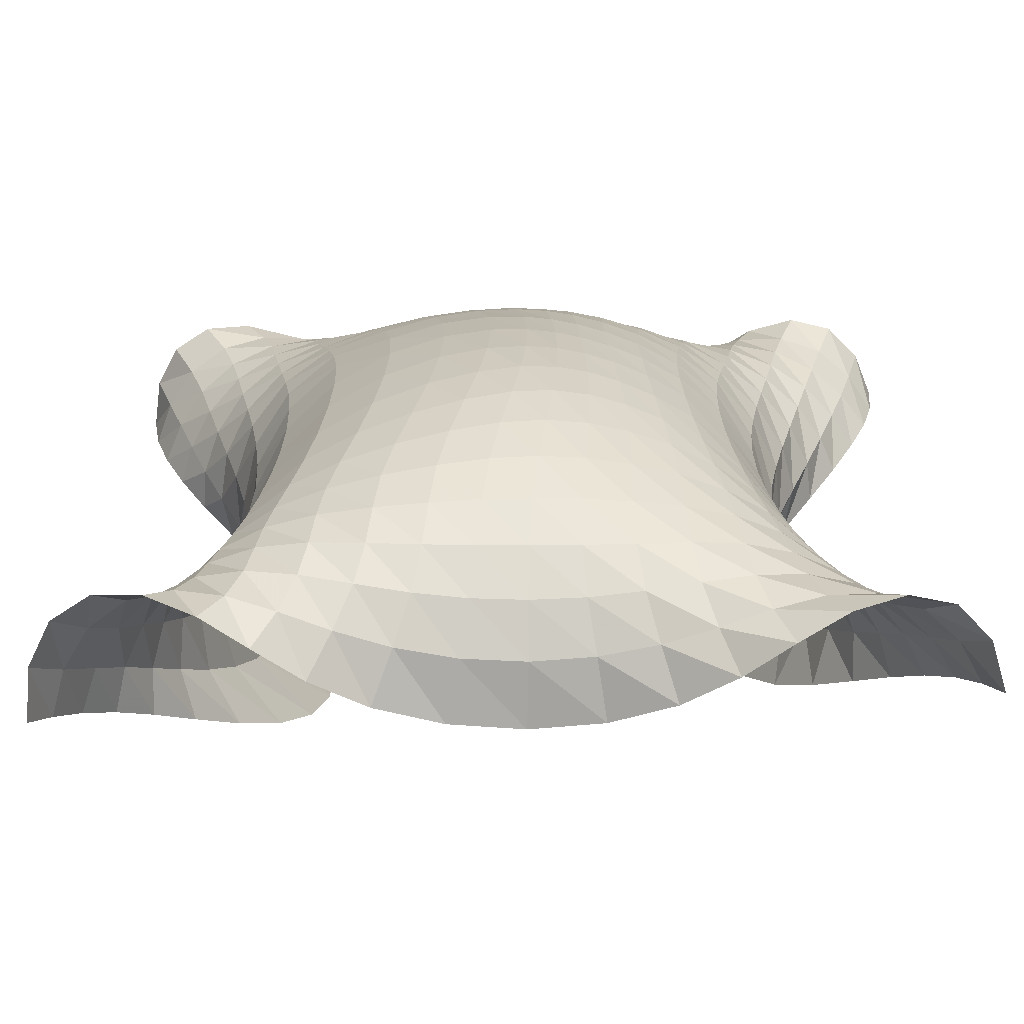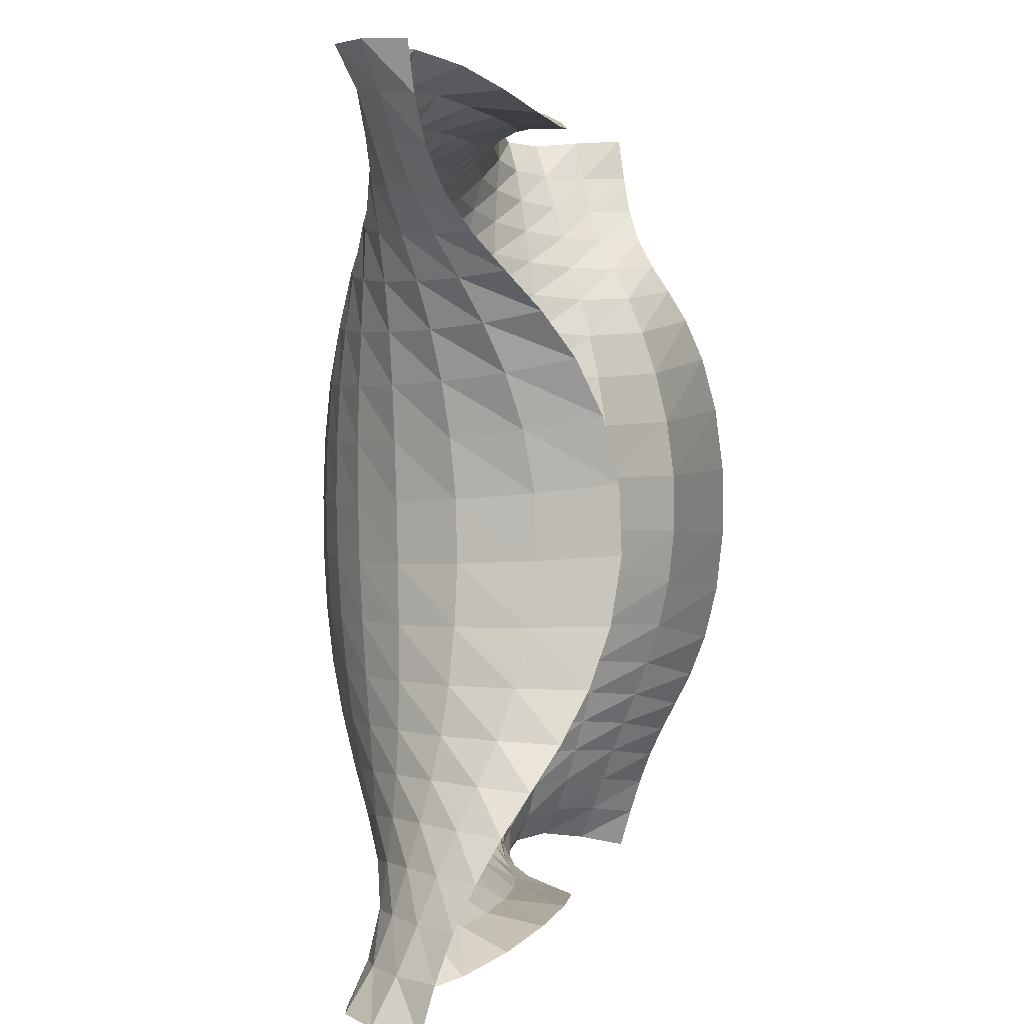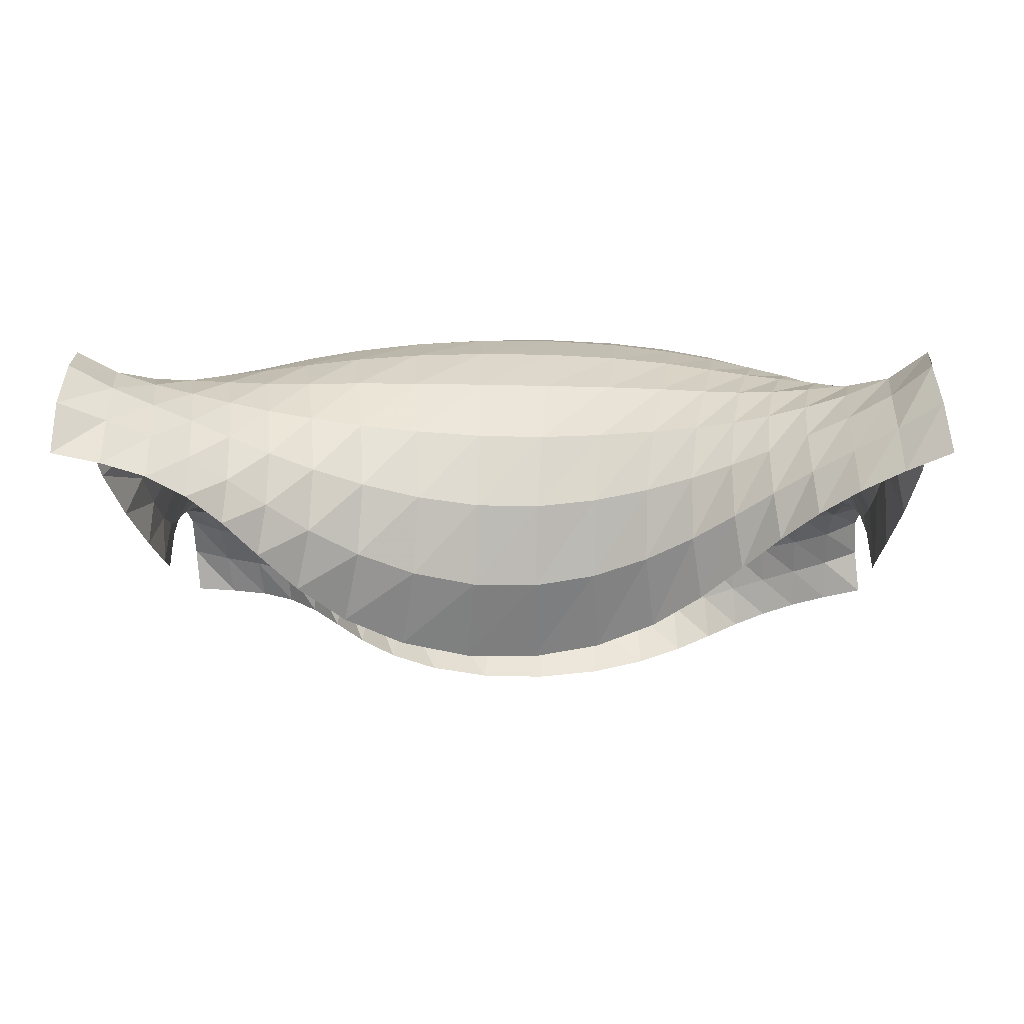
<metadata>
{"format":"obj","ext":"obj","renderer":"f3d","projection":"perspective","resolution":1024,"background":"white","views":[{"elev":-70.3,"azim":2.0,"up":"+Y"},{"elev":3.4,"azim":104.3,"up":"+Y"},{"elev":-10.8,"azim":-87.8,"up":"+Z"}]}
</metadata>
<code>
o /Users/cisneras/hanan/hananLab/QS_project/data/Remeshing/Roof_4/Roof_4_Qstart
v -16.31 19.37 2.242
v -15.99 19.3 4.179
v -15.07 19.13 5.8
v -13.58 19.19 6.687
v -11.8 19.57 6.658
v -10.03 19.95 5.891
v -8.367 20.01 4.715
v -6.652 19.67 3.419
v -4.66 19.1 2.242
v -2.302 18.6 1.409
v 0.2999 18.42 1.087
v 2.882 18.7 1.319
v 5.193 19.31 2.028
v 7.176 19.99 3.084
v 8.999 20.37 4.315
v 10.86 20.33 5.42
v 12.74 20.07 5.942
v 14.43 19.9 5.516
v 15.65 19.89 4.196
v 16.29 19.76 2.412
v -15.99 17.64 1.927
v -15.31 17.63 3.661
v -14.22 17.68 5.141
v -12.72 17.86 6.124
v -10.96 18.21 6.457
v -9.155 18.56 6.205
v -7.407 18.75 5.555
v -5.654 18.75 4.717
v -3.783 18.66 3.895
v -1.749 18.56 3.285
v 0.3853 18.53 3.026
v 2.508 18.62 3.15
v 4.526 18.82 3.587
v 6.438 19.02 4.218
v 8.327 19.08 4.897
v 10.25 18.93 5.414
v 12.14 18.65 5.486
v 13.82 18.39 4.909
v 15.13 18.2 3.743
v 16.07 18 2.258
v -15.42 16.11 1.548
v -14.69 16.13 3.156
v -13.64 16.26 4.619
v -12.2 16.5 5.763
v -10.48 16.86 6.427
v -8.628 17.24 6.579
v -6.781 17.55 6.317
v -4.973 17.73 5.818
v -3.187 17.83 5.275
v -1.393 17.88 4.855
v 0.4227 17.92 4.658
v 2.261 17.95 4.706
v 4.123 17.94 4.948
v 6.017 17.87 5.279
v 7.95 17.68 5.558
v 9.885 17.4 5.621
v 11.72 17.08 5.311
v 13.31 16.81 4.542
v 14.59 16.58 3.379
v 15.59 16.38 2.025
v -14.61 14.79 0.9629
v -14.07 14.78 2.545
v -13.17 14.9 4.121
v -11.85 15.13 5.479
v -10.2 15.49 6.425
v -8.352 15.88 6.897
v -6.452 16.24 6.964
v -4.6 16.5 6.778
v -2.841 16.69 6.503
v -1.158 16.81 6.266
v 0.5019 16.86 6.136
v 2.202 16.82 6.128
v 3.983 16.68 6.202
v 5.85 16.43 6.266
v 7.761 16.1 6.193
v 9.633 15.77 5.862
v 11.36 15.47 5.203
v 12.83 15.23 4.211
v 13.99 15.06 2.955
v 14.86 14.94 1.598
v -13.57 13.62 0.1586
v -13.39 13.49 1.819
v -12.71 13.55 3.597
v -11.53 13.76 5.2
v -9.95 14.1 6.401
v -8.125 14.46 7.145
v -6.208 14.78 7.507
v -4.329 15.02 7.605
v -2.56 15.21 7.561
v -0.9077 15.32 7.477
v 0.6818 15.33 7.411
v 2.286 15.21 7.369
v 3.969 14.98 7.304
v 5.75 14.66 7.128
v 7.582 14.34 6.742
v 9.37 14.05 6.069
v 10.99 13.82 5.084
v 12.34 13.68 3.825
v 13.33 13.61 2.387
v 13.9 13.63 0.9232
v -12.27 12.47 -0.8169
v -12.57 12.15 1.022
v -12.2 12.12 3.065
v -11.19 12.32 4.941
v -9.667 12.66 6.4
v -7.835 12.98 7.396
v -5.882 13.21 8.004
v -3.962 13.36 8.322
v -2.172 13.46 8.447
v -0.543 13.49 8.468
v 0.9608 13.42 8.442
v 2.427 13.22 8.371
v 3.956 12.96 8.197
v 5.604 12.69 7.836
v 7.343 12.45 7.207
v 9.066 12.26 6.258
v 10.62 12.14 4.981
v 11.84 12.1 3.432
v 12.59 12.17 1.735
v 12.74 12.39 0.05683
v -10.78 11.16 -1.864
v -11.67 10.66 0.2104
v -11.68 10.53 2.549
v -10.85 10.72 4.717
v -9.363 11.06 6.455
v -7.48 11.35 7.695
v -5.443 11.51 8.494
v -3.452 11.54 8.949
v -1.644 11.51 9.165
v -0.07629 11.43 9.235
v 1.286 11.27 9.213
v 2.562 11.03 9.103
v 3.905 10.8 8.852
v 5.413 10.62 8.379
v 7.071 10.5 7.597
v 8.753 10.41 6.449
v 10.26 10.37 4.929
v 11.35 10.44 3.099
v 11.81 10.65 1.091
v 11.44 11.05 -0.8866
v -9.349 9.495 -2.84
v -10.8 8.892 -0.5564
v -11.18 8.705 2.057
v -10.52 8.859 4.511
v -9.075 9.167 6.526
v -7.129 9.426 7.996
v -4.987 9.531 8.944
v -2.916 9.497 9.472
v -1.103 9.385 9.709
v 0.3791 9.218 9.768
v 1.584 9.002 9.716
v 2.677 8.774 9.565
v 3.857 8.599 9.271
v 5.25 8.512 8.748
v 6.842 8.483 7.892
v 8.482 8.475 6.624
v 9.932 8.508 4.922
v 10.9 8.645 2.838
v 11.05 8.945 0.5059
v 10.15 9.442 -1.785
v -8.218 7.388 -3.598
v -10.09 6.828 -1.189
v -10.77 6.632 1.628
v -10.26 6.717 4.308
v -8.849 6.919 6.551
v -6.863 7.095 8.213
v -4.648 7.169 9.28
v -2.523 7.144 9.848
v -0.7152 7.046 10.06
v 0.6991 6.892 10.08
v 1.801 6.699 9.977
v 2.785 6.511 9.795
v 3.868 6.39 9.483
v 5.183 6.359 8.945
v 6.71 6.387 8.064
v 8.292 6.433 6.741
v 9.673 6.509 4.922
v 10.51 6.673 2.634
v 10.41 6.974 0.02429
v 9.063 7.433 -2.515
v -7.581 4.923 -4.022
v -9.69 4.546 -1.569
v -10.53 4.381 1.346
v -10.11 4.358 4.146
v -8.731 4.389 6.515
v -6.744 4.433 8.287
v -4.515 4.482 9.431
v -2.38 4.527 10.03
v -0.5743 4.548 10.23
v 0.8289 4.515 10.2
v 1.92 4.419 10.07
v 2.891 4.295 9.864
v 3.95 4.205 9.538
v 5.22 4.185 8.992
v 6.687 4.221 8.107
v 8.206 4.285 6.771
v 9.527 4.375 4.903
v 10.29 4.52 2.497
v 10.02 4.746 -0.2805
v 8.399 5.056 -2.959
v -7.519 2.334 -4.058
v -9.656 2.211 -1.608
v -10.52 2.091 1.294
v -10.11 1.942 4.076
v -8.751 1.779 6.433
v -6.798 1.678 8.206
v -4.613 1.697 9.363
v -2.504 1.831 9.984
v -0.6839 2.013 10.21
v 0.777 2.155 10.2
v 1.946 2.198 10.07
v 2.984 2.151 9.835
v 4.072 2.078 9.481
v 5.328 2.037 8.917
v 6.755 2.044 8.033
v 8.234 2.086 6.711
v 9.53 2.155 4.856
v 10.27 2.254 2.452
v 9.979 2.377 -0.3386
v 8.303 2.498 -3.036
v -8.025 -0.1219 -3.713
v -9.979 -0.009522 -1.312
v -10.72 -0.08701 1.468
v -10.26 -0.3377 4.101
v -8.909 -0.651 6.315
v -7.024 -0.8736 7.979
v -4.926 -0.8982 9.086
v -2.865 -0.7181 9.725
v -1.009 -0.4204 10.02
v 0.5646 -0.1361 10.08
v 1.877 0.03069 9.968
v 3.037 0.06067 9.719
v 4.199 0.01277 9.326
v 5.479 -0.04038 8.737
v 6.901 -0.06307 7.856
v 8.371 -0.05397 6.569
v 9.676 -0.02099 4.788
v 10.47 0.02548 2.503
v 10.29 0.05931 -0.1486
v 8.792 0.02185 -2.748
v -9.015 -2.262 -3.059
v -10.58 -2.001 -0.7812
v -11.06 -2.038 1.782
v -10.5 -2.322 4.171
v -9.174 -2.7 6.153
v -7.388 -2.998 7.641
v -5.398 -3.093 8.658
v -3.39 -2.956 9.296
v -1.489 -2.659 9.653
v 0.2166 -2.336 9.786
v 1.7 -2.11 9.721
v 3.023 -2.019 9.475
v 4.309 -2.015 9.061
v 5.666 -2.031 8.456
v 7.121 -2.034 7.589
v 8.599 -2.023 6.365
v 9.923 -2.005 4.713
v 10.8 -1.992 2.626
v 10.85 -2.015 0.2186
v 9.748 -2.144 -2.178
v -10.31 -4.036 -2.214
v -11.33 -3.733 -0.1314
v -11.46 -3.723 2.149
v -10.79 -3.964 4.249
v -9.498 -4.324 5.97
v -7.815 -4.664 7.262
v -5.918 -4.867 8.168
v -3.945 -4.865 8.768
v -2.009 -4.683 9.132
v -0.2026 -4.427 9.297
v 1.43 -4.22 9.27
v 2.923 -4.104 9.057
v 4.373 -4.034 8.664
v 5.859 -3.956 8.08
v 7.387 -3.863 7.259
v 8.887 -3.781 6.136
v 10.23 -3.73 4.652
v 11.2 -3.718 2.801
v 11.54 -3.767 0.6813
v 10.96 -3.923 -1.449
v -11.69 -5.522 -1.317
v -12.13 -5.25 0.5605
v -11.9 -5.194 2.54
v -11.1 -5.349 4.347
v -9.834 -5.656 5.826
v -8.205 -6.037 6.932
v -6.341 -6.377 7.698
v -4.374 -6.554 8.194
v -2.429 -6.528 8.488
v -0.5904 -6.382 8.62
v 1.121 -6.242 8.604
v 2.748 -6.145 8.44
v 4.365 -6.031 8.12
v 6.007 -5.843 7.622
v 7.643 -5.606 6.907
v 9.19 -5.394 5.924
v 10.56 -5.26 4.63
v 11.64 -5.219 3.025
v 12.26 -5.276 1.192
v 12.23 -5.42 -0.6798
v -12.96 -6.861 -0.4762
v -12.89 -6.646 1.251
v -12.37 -6.559 2.965
v -11.44 -6.642 4.507
v -10.13 -6.911 5.771
v -8.487 -7.339 6.687
v -6.598 -7.801 7.262
v -4.622 -8.123 7.572
v -2.695 -8.214 7.715
v -0.8789 -8.152 7.757
v 0.8514 -8.081 7.72
v 2.563 -8.034 7.607
v 4.311 -7.92 7.405
v 6.095 -7.662 7.072
v 7.845 -7.303 6.54
v 9.472 -6.961 5.746
v 10.91 -6.732 4.662
v 12.1 -6.65 3.304
v 12.97 -6.701 1.724
v 13.38 -6.811 0.04835
v -14.04 -8.186 0.2595
v -13.62 -8.025 1.904
v -12.86 -7.937 3.432
v -11.79 -7.994 4.754
v -10.38 -8.255 5.791
v -8.679 -8.699 6.463
v -6.78 -9.194 6.771
v -4.824 -9.558 6.819
v -2.923 -9.695 6.748
v -1.103 -9.682 6.654
v 0.6806 -9.656 6.576
v 2.482 -9.648 6.522
v 4.327 -9.563 6.475
v 6.191 -9.314 6.372
v 8.015 -8.933 6.106
v 9.724 -8.54 5.579
v 11.26 -8.256 4.748
v 12.58 -8.139 3.626
v 13.64 -8.168 2.247
v 14.36 -8.224 0.6946
v -14.94 -9.584 0.898
v -14.36 -9.462 2.514
v -13.45 -9.394 3.951
v -12.19 -9.47 5.099
v -10.65 -9.738 5.856
v -8.923 -10.14 6.18
v -7.092 -10.54 6.128
v -5.217 -10.82 5.847
v -3.311 -10.93 5.506
v -1.37 -10.93 5.236
v 0.6059 -10.92 5.104
v 2.59 -10.92 5.127
v 4.538 -10.88 5.276
v 6.425 -10.74 5.462
v 8.252 -10.47 5.552
v 10.01 -10.14 5.401
v 11.65 -9.867 4.897
v 13.1 -9.729 4
v 14.29 -9.72 2.751
v 15.15 -9.718 1.248
v -15.64 -11.11 1.47
v -15.15 -10.97 3.141
v -14.2 -10.89 4.58
v -12.81 -10.99 5.589
v -11.15 -11.29 6.015
v -9.421 -11.64 5.887
v -7.7 -11.88 5.362
v -5.914 -11.97 4.65
v -3.947 -11.92 3.957
v -1.765 -11.84 3.451
v 0.5502 -11.8 3.239
v 2.842 -11.84 3.355
v 4.965 -11.94 3.759
v 6.885 -12.01 4.335
v 8.687 -11.97 4.91
v 10.46 -11.77 5.262
v 12.2 -11.52 5.167
v 13.75 -11.35 4.495
v 14.97 -11.33 3.29
v 15.77 -11.34 1.709
v -16.14 -12.76 2.024
v -15.99 -12.47 3.884
v -15.17 -12.24 5.426
v -13.73 -12.33 6.337
v -11.96 -12.72 6.426
v -10.19 -13.13 5.772
v -8.524 -13.25 4.631
v -6.789 -13.01 3.301
v -4.744 -12.53 2.071
v -2.298 -12.1 1.19
v 0.4187 -11.95 0.8334
v 3.117 -12.17 1.074
v 5.515 -12.67 1.862
v 7.533 -13.17 3.026
v 9.331 -13.42 4.29
v 11.13 -13.33 5.299
v 12.96 -13.03 5.689
v 14.61 -12.84 5.226
v 15.76 -12.92 3.936
v 16.22 -13.08 2.104
f 1 2 22 21
f 2 3 23 22
f 3 4 24 23
f 4 5 25 24
f 5 6 26 25
f 6 7 27 26
f 7 8 28 27
f 8 9 29 28
f 9 10 30 29
f 10 11 31 30
f 11 12 32 31
f 12 13 33 32
f 13 14 34 33
f 14 15 35 34
f 15 16 36 35
f 16 17 37 36
f 17 18 38 37
f 18 19 39 38
f 19 20 40 39
f 21 22 42 41
f 22 23 43 42
f 23 24 44 43
f 24 25 45 44
f 25 26 46 45
f 26 27 47 46
f 27 28 48 47
f 28 29 49 48
f 29 30 50 49
f 30 31 51 50
f 31 32 52 51
f 32 33 53 52
f 33 34 54 53
f 34 35 55 54
f 35 36 56 55
f 36 37 57 56
f 37 38 58 57
f 38 39 59 58
f 39 40 60 59
f 41 42 62 61
f 42 43 63 62
f 43 44 64 63
f 44 45 65 64
f 45 46 66 65
f 46 47 67 66
f 47 48 68 67
f 48 49 69 68
f 49 50 70 69
f 50 51 71 70
f 51 52 72 71
f 52 53 73 72
f 53 54 74 73
f 54 55 75 74
f 55 56 76 75
f 56 57 77 76
f 57 58 78 77
f 58 59 79 78
f 59 60 80 79
f 61 62 82 81
f 62 63 83 82
f 63 64 84 83
f 64 65 85 84
f 65 66 86 85
f 66 67 87 86
f 67 68 88 87
f 68 69 89 88
f 69 70 90 89
f 70 71 91 90
f 71 72 92 91
f 72 73 93 92
f 73 74 94 93
f 74 75 95 94
f 75 76 96 95
f 76 77 97 96
f 77 78 98 97
f 78 79 99 98
f 79 80 100 99
f 81 82 102 101
f 82 83 103 102
f 83 84 104 103
f 84 85 105 104
f 85 86 106 105
f 86 87 107 106
f 87 88 108 107
f 88 89 109 108
f 89 90 110 109
f 90 91 111 110
f 91 92 112 111
f 92 93 113 112
f 93 94 114 113
f 94 95 115 114
f 95 96 116 115
f 96 97 117 116
f 97 98 118 117
f 98 99 119 118
f 99 100 120 119
f 101 102 122 121
f 102 103 123 122
f 103 104 124 123
f 104 105 125 124
f 105 106 126 125
f 106 107 127 126
f 107 108 128 127
f 108 109 129 128
f 109 110 130 129
f 110 111 131 130
f 111 112 132 131
f 112 113 133 132
f 113 114 134 133
f 114 115 135 134
f 115 116 136 135
f 116 117 137 136
f 117 118 138 137
f 118 119 139 138
f 119 120 140 139
f 121 122 142 141
f 122 123 143 142
f 123 124 144 143
f 124 125 145 144
f 125 126 146 145
f 126 127 147 146
f 127 128 148 147
f 128 129 149 148
f 129 130 150 149
f 130 131 151 150
f 131 132 152 151
f 132 133 153 152
f 133 134 154 153
f 134 135 155 154
f 135 136 156 155
f 136 137 157 156
f 137 138 158 157
f 138 139 159 158
f 139 140 160 159
f 141 142 162 161
f 142 143 163 162
f 143 144 164 163
f 144 145 165 164
f 145 146 166 165
f 146 147 167 166
f 147 148 168 167
f 148 149 169 168
f 149 150 170 169
f 150 151 171 170
f 151 152 172 171
f 152 153 173 172
f 153 154 174 173
f 154 155 175 174
f 155 156 176 175
f 156 157 177 176
f 157 158 178 177
f 158 159 179 178
f 159 160 180 179
f 161 162 182 181
f 162 163 183 182
f 163 164 184 183
f 164 165 185 184
f 165 166 186 185
f 166 167 187 186
f 167 168 188 187
f 168 169 189 188
f 169 170 190 189
f 170 171 191 190
f 171 172 192 191
f 172 173 193 192
f 173 174 194 193
f 174 175 195 194
f 175 176 196 195
f 176 177 197 196
f 177 178 198 197
f 178 179 199 198
f 179 180 200 199
f 181 182 202 201
f 182 183 203 202
f 183 184 204 203
f 184 185 205 204
f 185 186 206 205
f 186 187 207 206
f 187 188 208 207
f 188 189 209 208
f 189 190 210 209
f 190 191 211 210
f 191 192 212 211
f 192 193 213 212
f 193 194 214 213
f 194 195 215 214
f 195 196 216 215
f 196 197 217 216
f 197 198 218 217
f 198 199 219 218
f 199 200 220 219
f 201 202 222 221
f 202 203 223 222
f 203 204 224 223
f 204 205 225 224
f 205 206 226 225
f 206 207 227 226
f 207 208 228 227
f 208 209 229 228
f 209 210 230 229
f 210 211 231 230
f 211 212 232 231
f 212 213 233 232
f 213 214 234 233
f 214 215 235 234
f 215 216 236 235
f 216 217 237 236
f 217 218 238 237
f 218 219 239 238
f 219 220 240 239
f 221 222 242 241
f 222 223 243 242
f 223 224 244 243
f 224 225 245 244
f 225 226 246 245
f 226 227 247 246
f 227 228 248 247
f 228 229 249 248
f 229 230 250 249
f 230 231 251 250
f 231 232 252 251
f 232 233 253 252
f 233 234 254 253
f 234 235 255 254
f 235 236 256 255
f 236 237 257 256
f 237 238 258 257
f 238 239 259 258
f 239 240 260 259
f 241 242 262 261
f 242 243 263 262
f 243 244 264 263
f 244 245 265 264
f 245 246 266 265
f 246 247 267 266
f 247 248 268 267
f 248 249 269 268
f 249 250 270 269
f 250 251 271 270
f 251 252 272 271
f 252 253 273 272
f 253 254 274 273
f 254 255 275 274
f 255 256 276 275
f 256 257 277 276
f 257 258 278 277
f 258 259 279 278
f 259 260 280 279
f 261 262 282 281
f 262 263 283 282
f 263 264 284 283
f 264 265 285 284
f 265 266 286 285
f 266 267 287 286
f 267 268 288 287
f 268 269 289 288
f 269 270 290 289
f 270 271 291 290
f 271 272 292 291
f 272 273 293 292
f 273 274 294 293
f 274 275 295 294
f 275 276 296 295
f 276 277 297 296
f 277 278 298 297
f 278 279 299 298
f 279 280 300 299
f 281 282 302 301
f 282 283 303 302
f 283 284 304 303
f 284 285 305 304
f 285 286 306 305
f 286 287 307 306
f 287 288 308 307
f 288 289 309 308
f 289 290 310 309
f 290 291 311 310
f 291 292 312 311
f 292 293 313 312
f 293 294 314 313
f 294 295 315 314
f 295 296 316 315
f 296 297 317 316
f 297 298 318 317
f 298 299 319 318
f 299 300 320 319
f 301 302 322 321
f 302 303 323 322
f 303 304 324 323
f 304 305 325 324
f 305 306 326 325
f 306 307 327 326
f 307 308 328 327
f 308 309 329 328
f 309 310 330 329
f 310 311 331 330
f 311 312 332 331
f 312 313 333 332
f 313 314 334 333
f 314 315 335 334
f 315 316 336 335
f 316 317 337 336
f 317 318 338 337
f 318 319 339 338
f 319 320 340 339
f 321 322 342 341
f 322 323 343 342
f 323 324 344 343
f 324 325 345 344
f 325 326 346 345
f 326 327 347 346
f 327 328 348 347
f 328 329 349 348
f 329 330 350 349
f 330 331 351 350
f 331 332 352 351
f 332 333 353 352
f 333 334 354 353
f 334 335 355 354
f 335 336 356 355
f 336 337 357 356
f 337 338 358 357
f 338 339 359 358
f 339 340 360 359
f 341 342 362 361
f 342 343 363 362
f 343 344 364 363
f 344 345 365 364
f 345 346 366 365
f 346 347 367 366
f 347 348 368 367
f 348 349 369 368
f 349 350 370 369
f 350 351 371 370
f 351 352 372 371
f 352 353 373 372
f 353 354 374 373
f 354 355 375 374
f 355 356 376 375
f 356 357 377 376
f 357 358 378 377
f 358 359 379 378
f 359 360 380 379
f 361 362 382 381
f 362 363 383 382
f 363 364 384 383
f 364 365 385 384
f 365 366 386 385
f 366 367 387 386
f 367 368 388 387
f 368 369 389 388
f 369 370 390 389
f 370 371 391 390
f 371 372 392 391
f 372 373 393 392
f 373 374 394 393
f 374 375 395 394
f 375 376 396 395
f 376 377 397 396
f 377 378 398 397
f 378 379 399 398
f 379 380 400 399

</code>
